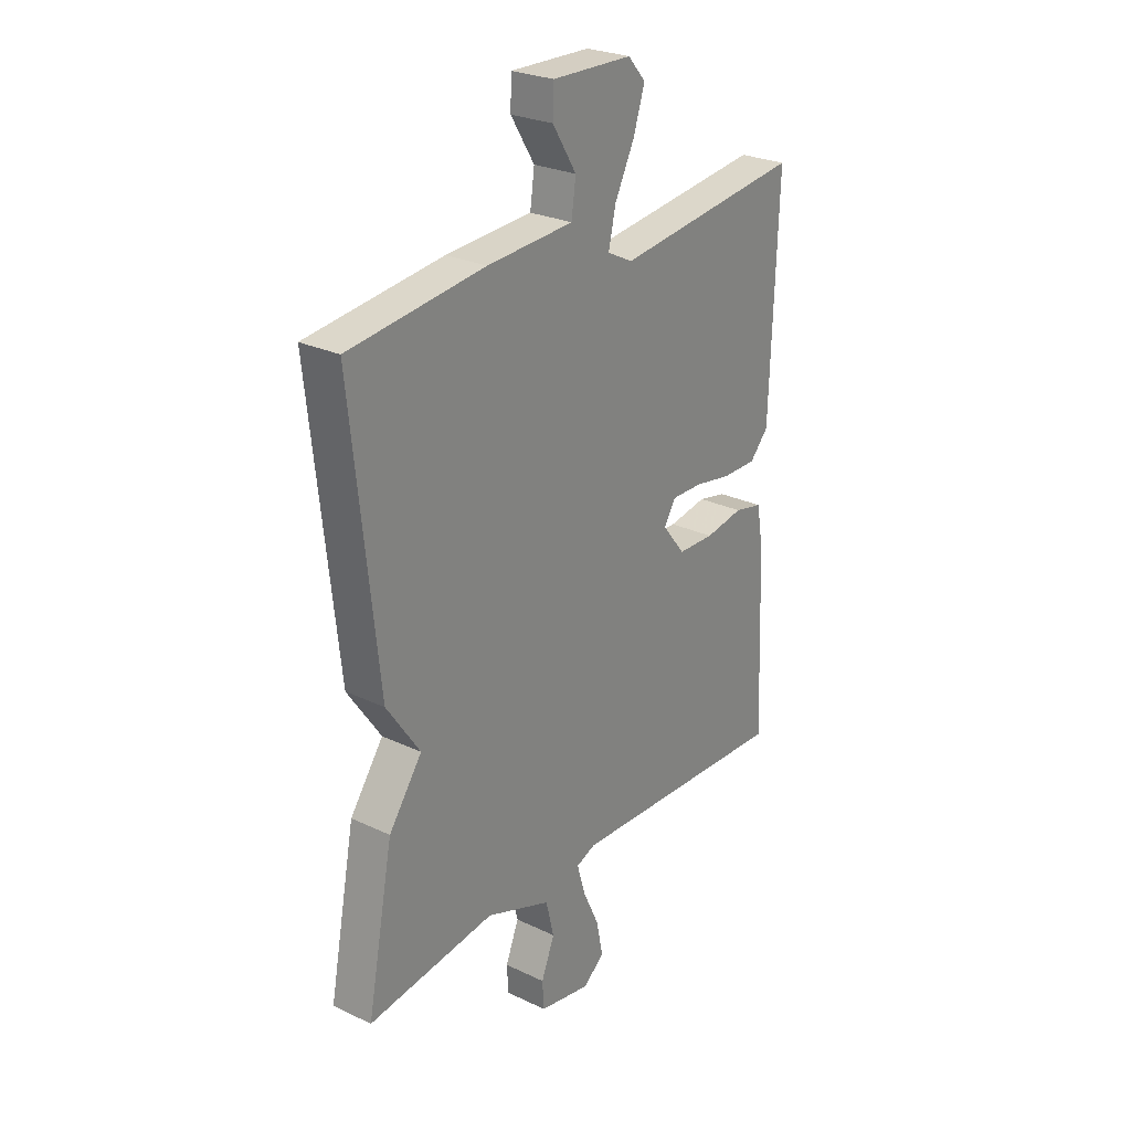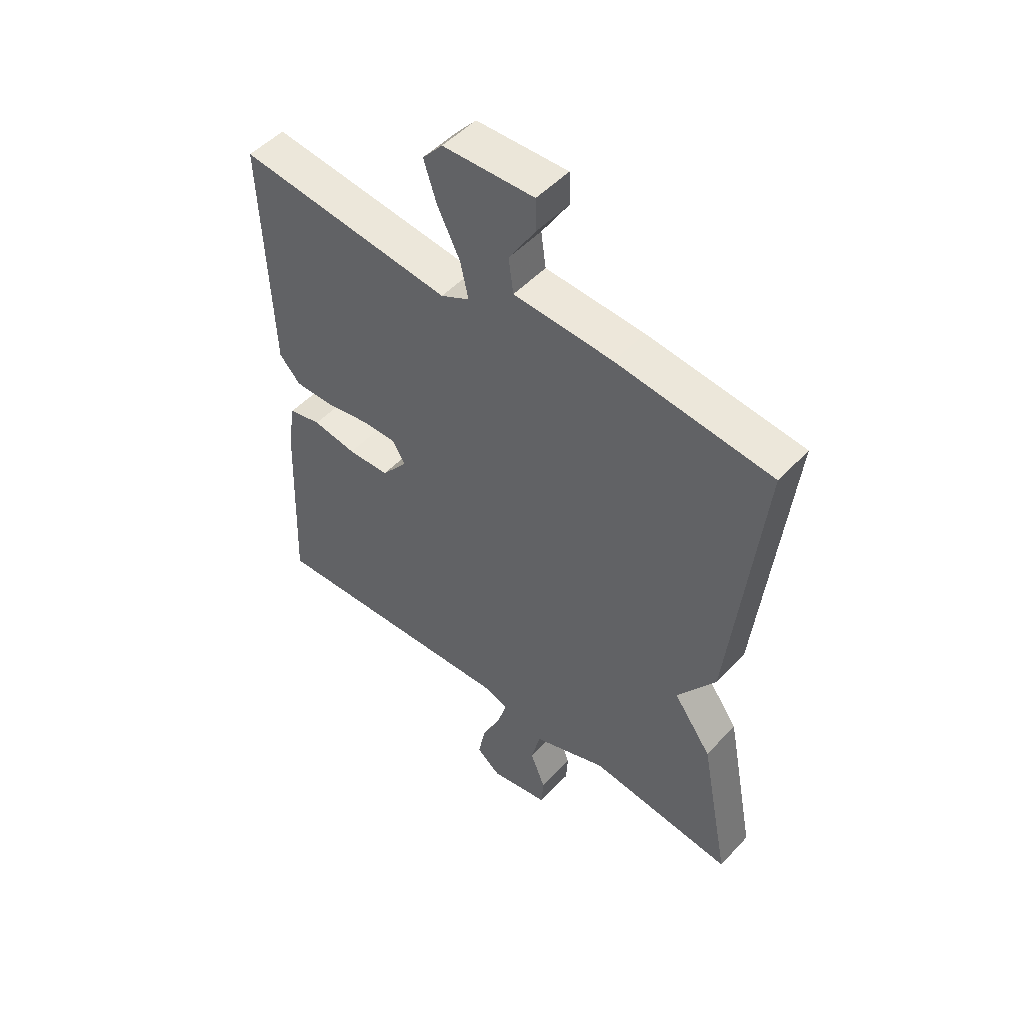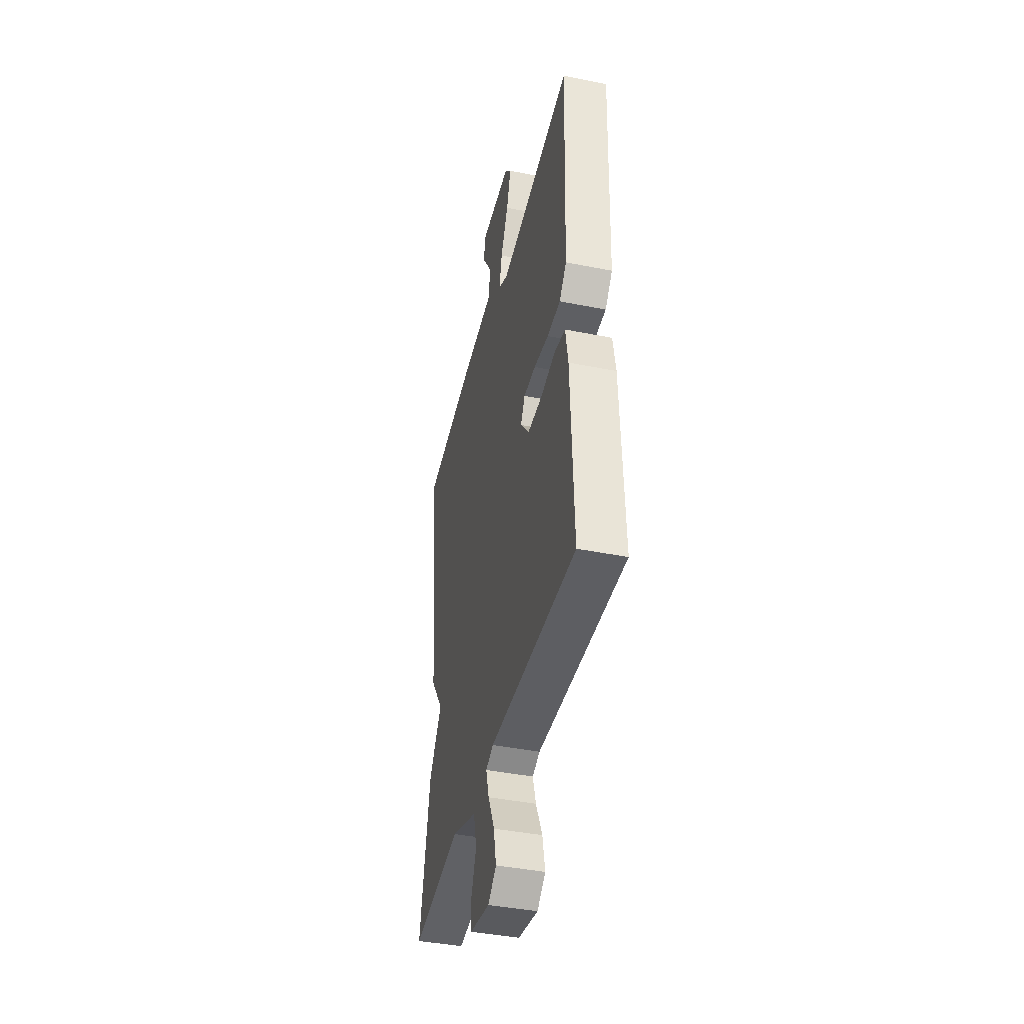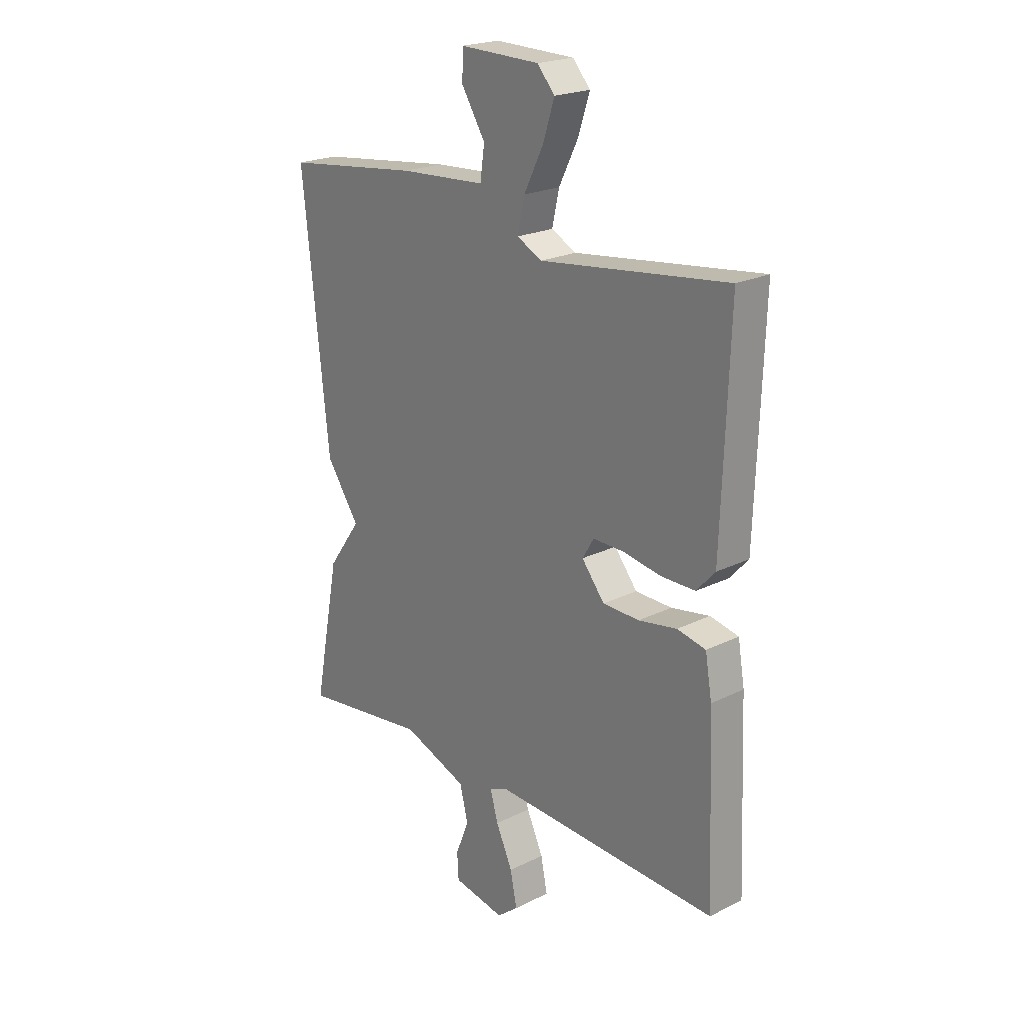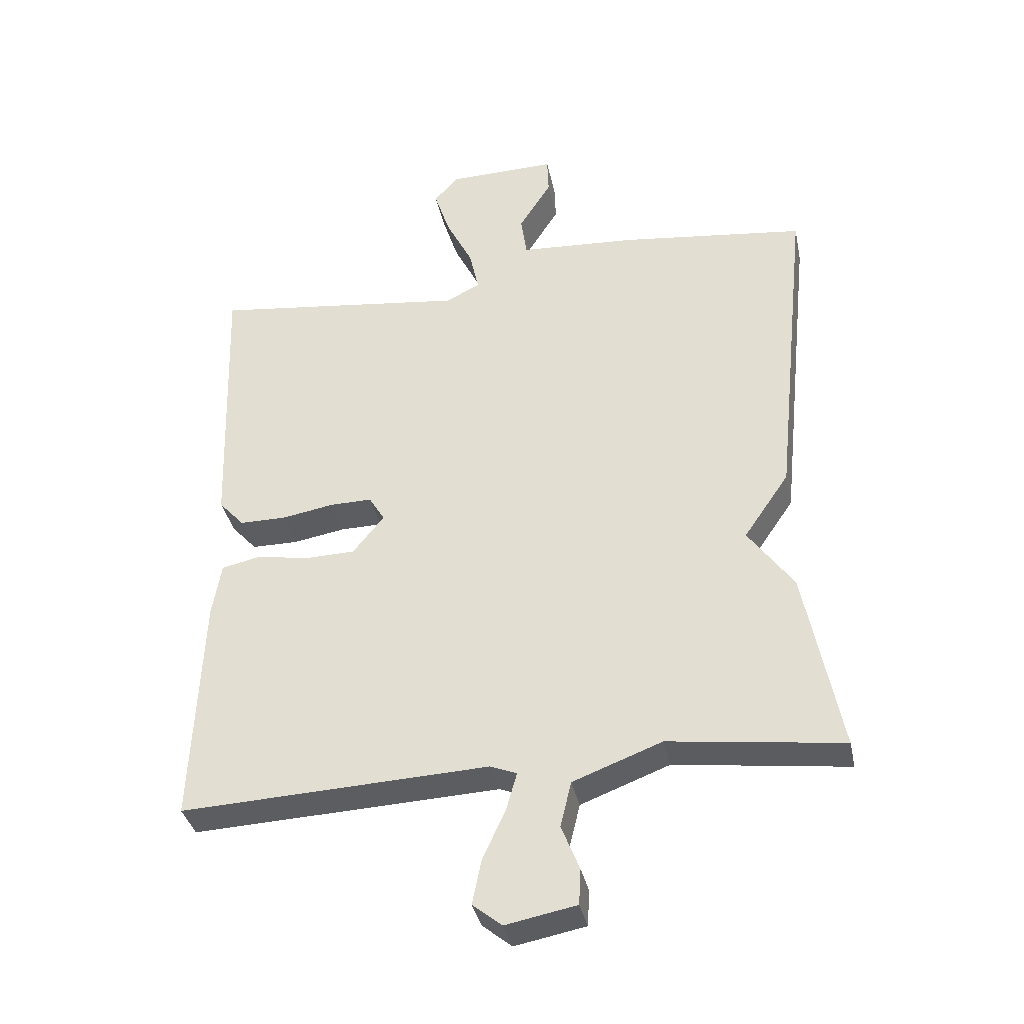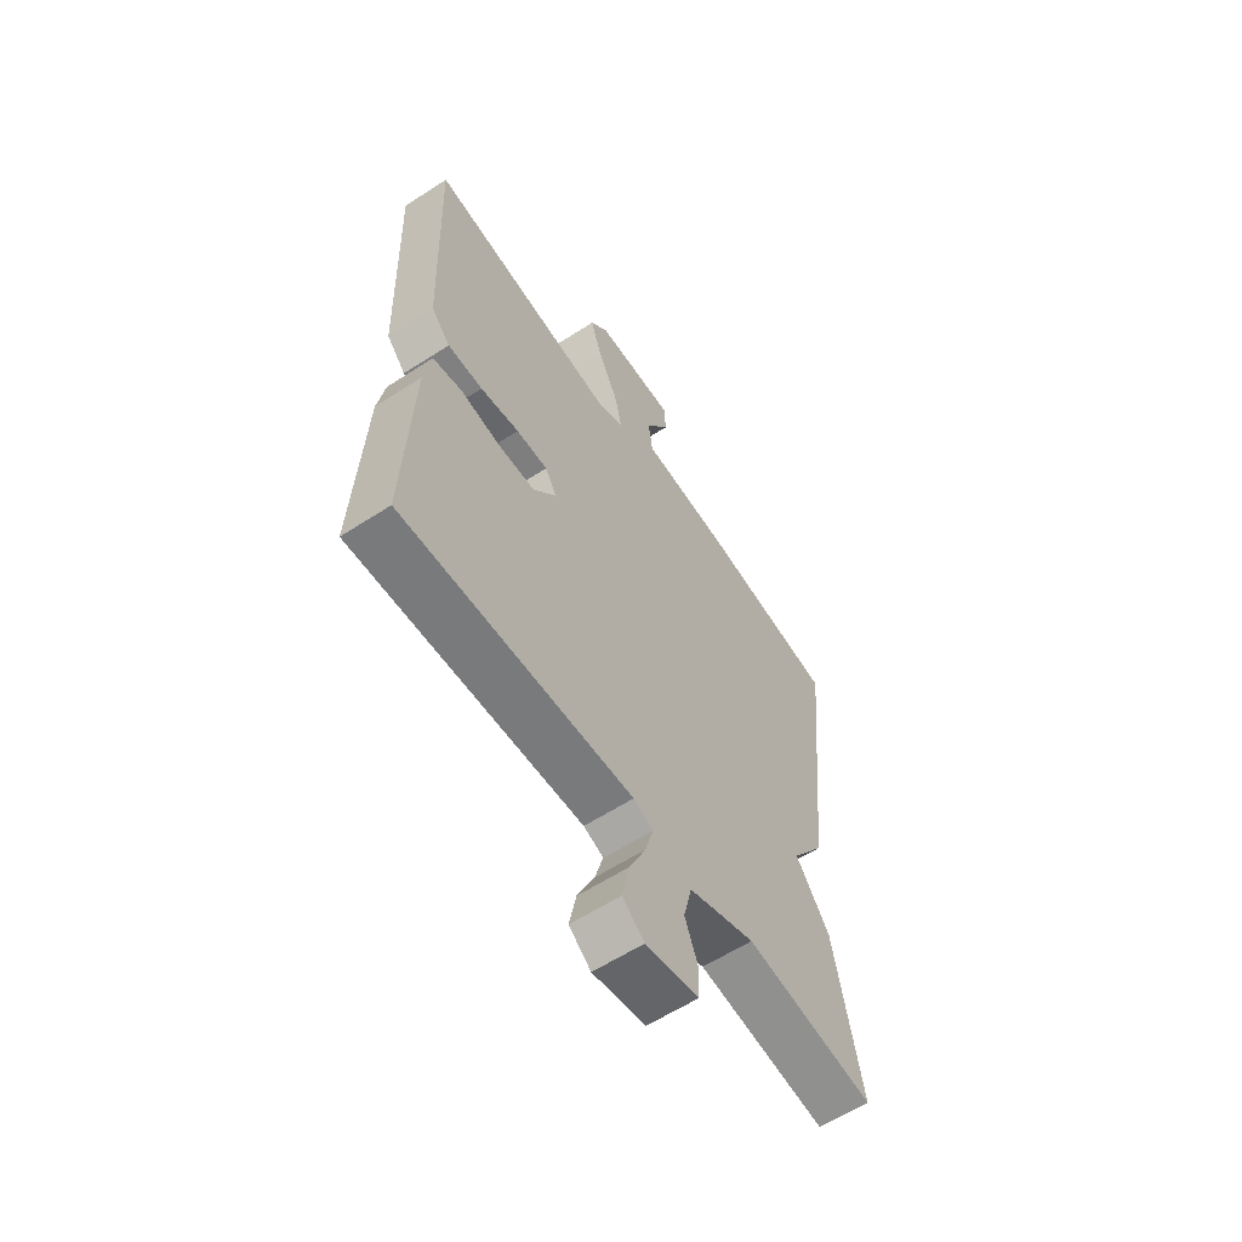
<metadata>
{"format":"obj","ext":"obj","renderer":"f3d","projection":"perspective","resolution":1024,"background":"white","views":[{"elev":26.3,"azim":126.9,"up":"+Z"},{"elev":50.3,"azim":41.0,"up":"+Z"},{"elev":-41.9,"azim":-103.5,"up":"+Z"},{"elev":21.7,"azim":-131.2,"up":"+Z"},{"elev":-36.2,"azim":11.7,"up":"+Z"},{"elev":-60.1,"azim":-56.4,"up":"+Z"}]}
</metadata>
<code>
v -0.5 0.07 0.5
v -0.106 0.07 0.452
v -0.053 0.07 0.479
v -0.068 0.07 0.546
v -0.109 0.07 0.628
v -0.133 0.07 0.702
v -0.096 0.07 0.744
v 0.072 0.07 0.748
v 0.074 0.07 0.69
v 0.024 0.07 0.61
v 0.033 0.07 0.545
v 0.215 0.07 0.534
v 0.5 0.07 0.5
v 0.445 0.07 -0.016
v 0.375 0.07 -0.118
v 0.445 0.07 -0.216
v 0.5 0.07 -0.5
v 0.232 0.07 -0.466
v 0.095 0.07 -0.518
v 0.078 0.07 -0.588
v 0.106 0.07 -0.658
v 0.103 0.07 -0.713
v -0.006 0.07 -0.734
v -0.051 0.07 -0.698
v -0.037 0.07 -0.629
v -0.002 0.07 -0.553
v 0.015 0.07 -0.494
v -0.026 0.07 -0.478
v -0.5 0.07 -0.5
v -0.485 0.07 -0.142
v -0.471 0.07 -0.06
v -0.411 0.07 -0.047
v -0.33 0.07 -0.061
v -0.253 0.07 -0.059
v -0.205 0.07 0.001
v -0.229 0.07 0.041
v -0.294 0.07 0.04
v -0.374 0.07 0.026
v -0.446 0.07 0.026
v -0.485 0.07 0.069
v -0.5 0 0.5
v -0.106 0 0.452
v -0.053 0 0.479
v -0.068 0 0.546
v -0.109 0 0.628
v -0.133 0 0.702
v -0.096 0 0.744
v 0.072 0 0.748
v 0.074 0 0.69
v 0.024 0 0.61
v 0.033 0 0.545
v 0.215 0 0.534
v 0.5 0 0.5
v 0.445 0 -0.016
v 0.375 0 -0.118
v 0.445 0 -0.216
v 0.5 0 -0.5
v 0.232 0 -0.466
v 0.095 0 -0.518
v 0.078 0 -0.588
v 0.106 0 -0.658
v 0.103 0 -0.713
v -0.006 0 -0.734
v -0.051 0 -0.698
v -0.037 0 -0.629
v -0.002 0 -0.553
v 0.015 0 -0.494
v -0.026 0 -0.478
v -0.5 0 -0.5
v -0.485 0 -0.142
v -0.471 0 -0.06
v -0.411 0 -0.047
v -0.33 0 -0.061
v -0.253 0 -0.059
v -0.205 0 0.001
v -0.229 0 0.041
v -0.294 0 0.04
v -0.374 0 0.026
v -0.446 0 0.026
v -0.485 0 0.069
f 40 1 2
f 39 40 2
f 38 39 2
f 37 38 2
f 36 37 2 3
f 35 36 3
f 31 32 33
f 30 31 33
f 29 30 33
f 28 29 33
f 27 28 33 34
f 24 25 26
f 23 24 26
f 22 23 26
f 21 22 26
f 20 21 26
f 19 20 26 27
f 27 34 35
f 19 27 35
f 18 19 35
f 18 35 3
f 17 18 3
f 16 17 3
f 15 16 3
f 15 3 4
f 14 15 4
f 13 14 4
f 12 13 4
f 11 12 4
f 7 8 9 10
f 7 10 11
f 6 7 11
f 5 6 11
f 4 5 11
f 42 41 80
f 42 80 79
f 42 79 78
f 42 78 77
f 43 42 77 76
f 43 76 75
f 73 72 71
f 73 71 70
f 73 70 69
f 73 69 68
f 74 73 68 67
f 66 65 64
f 66 64 63
f 66 63 62
f 66 62 61
f 66 61 60
f 67 66 60 59
f 75 74 67
f 75 67 59
f 75 59 58
f 43 75 58
f 43 58 57
f 43 57 56
f 43 56 55
f 44 43 55
f 44 55 54
f 44 54 53
f 44 53 52
f 44 52 51
f 50 49 48 47
f 51 50 47
f 51 47 46
f 51 46 45
f 51 45 44
f 1 41 42 2
f 2 42 43 3
f 3 43 44 4
f 4 44 45 5
f 5 45 46 6
f 6 46 47 7
f 7 47 48 8
f 8 48 49 9
f 9 49 50 10
f 10 50 51 11
f 11 51 52 12
f 12 52 53 13
f 13 53 54 14
f 14 54 55 15
f 15 55 56 16
f 16 56 57 17
f 17 57 58 18
f 18 58 59 19
f 19 59 60 20
f 20 60 61 21
f 21 61 62 22
f 22 62 63 23
f 23 63 64 24
f 24 64 65 25
f 25 65 66 26
f 26 66 67 27
f 27 67 68 28
f 28 68 69 29
f 29 69 70 30
f 30 70 71 31
f 31 71 72 32
f 32 72 73 33
f 33 73 74 34
f 34 74 75 35
f 35 75 76 36
f 36 76 77 37
f 37 77 78 38
f 38 78 79 39
f 39 79 80 40
f 40 80 41 1

</code>
